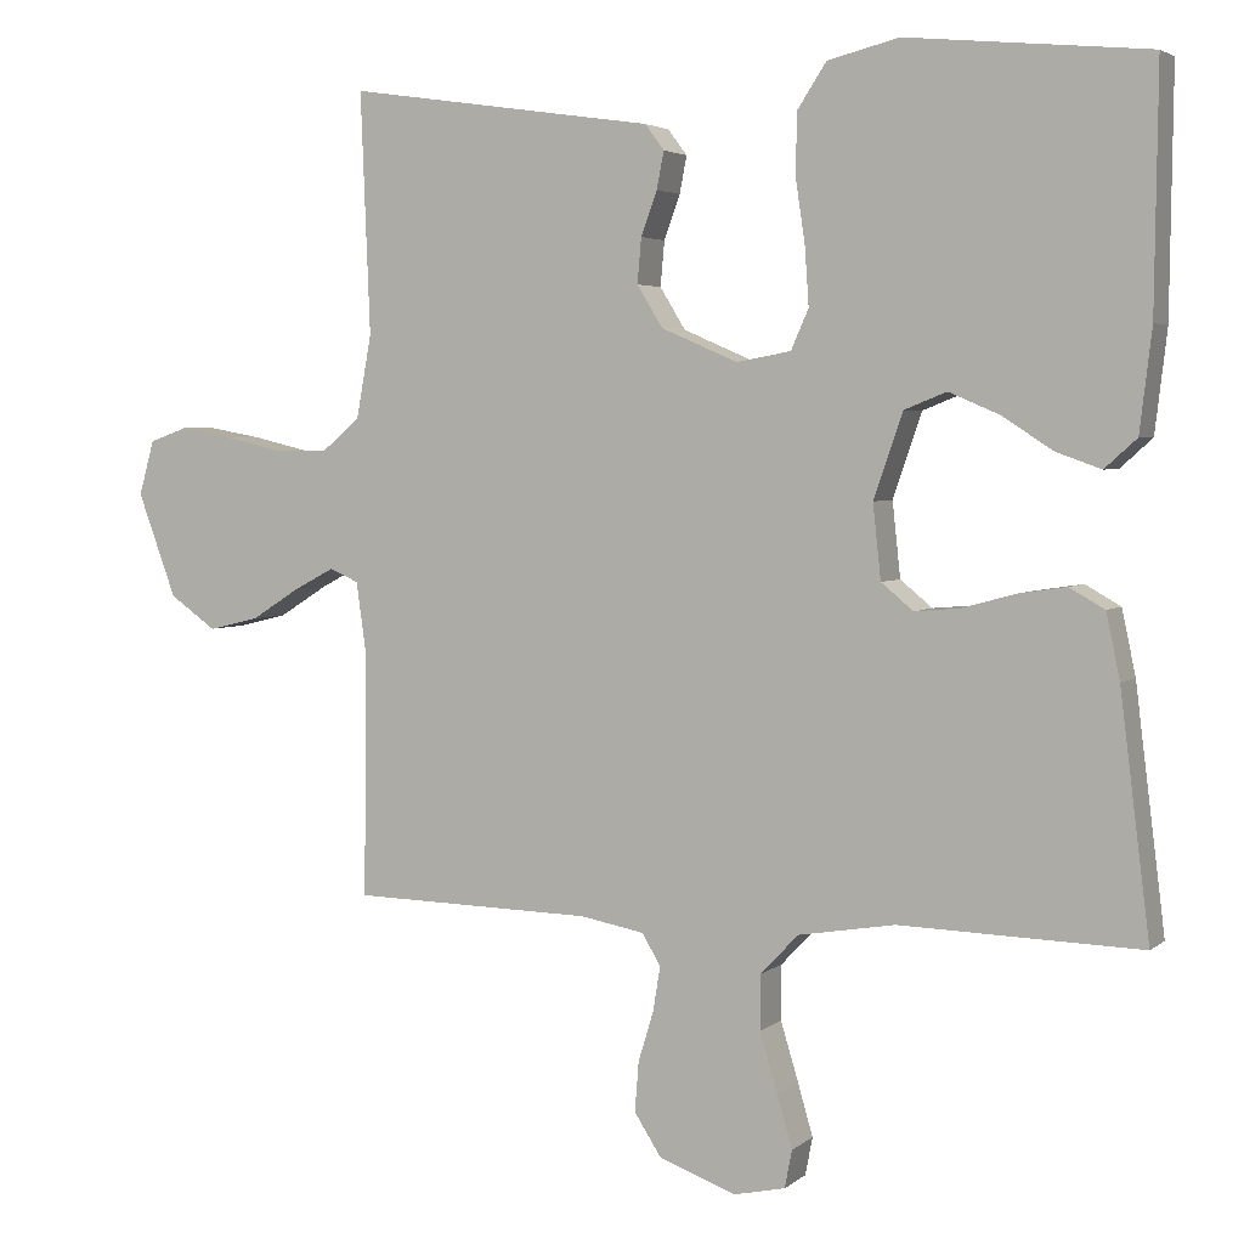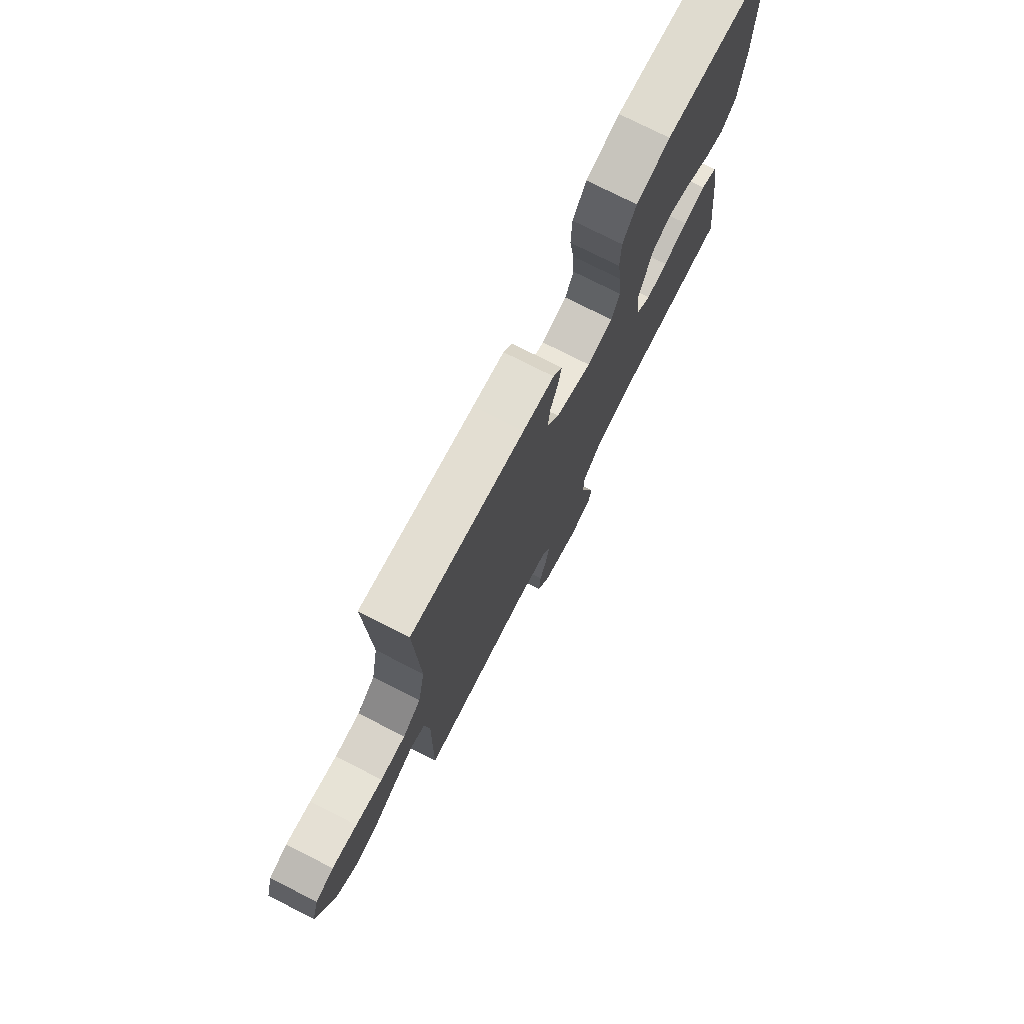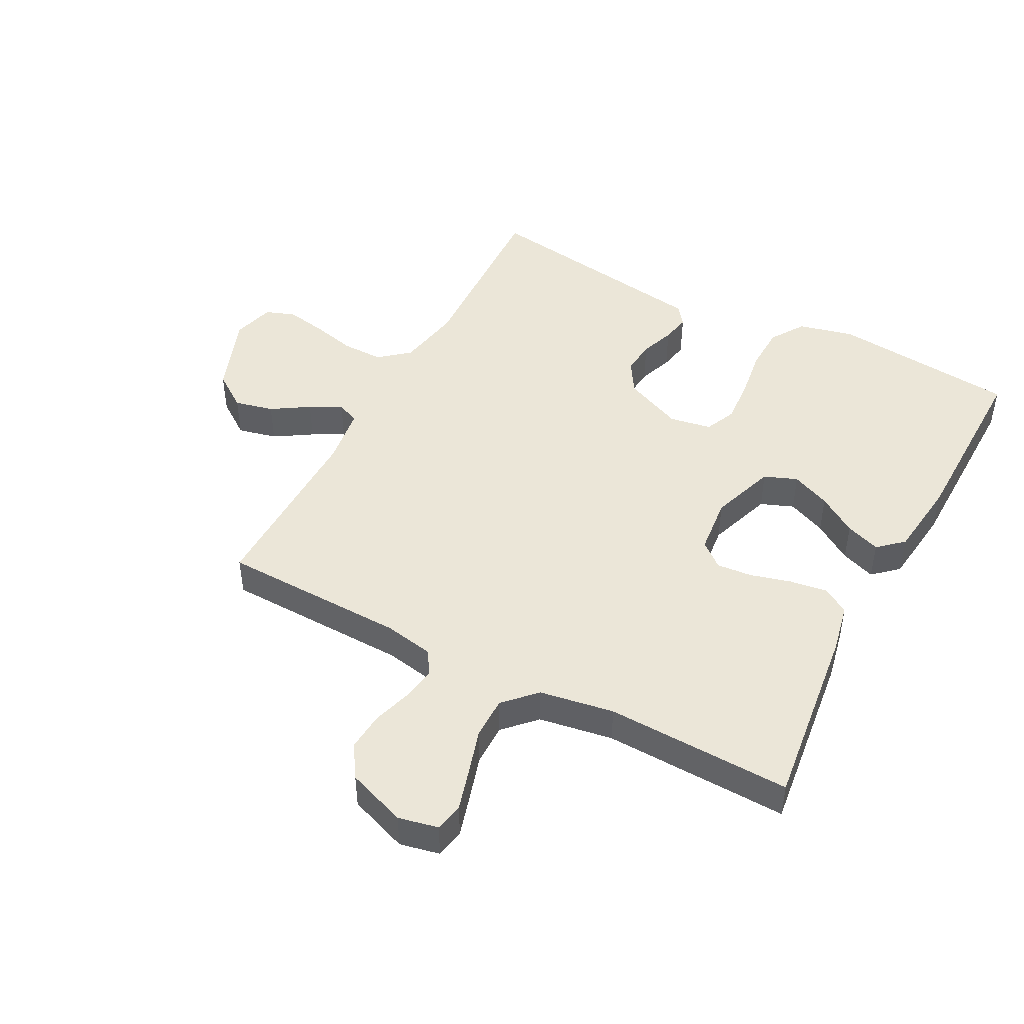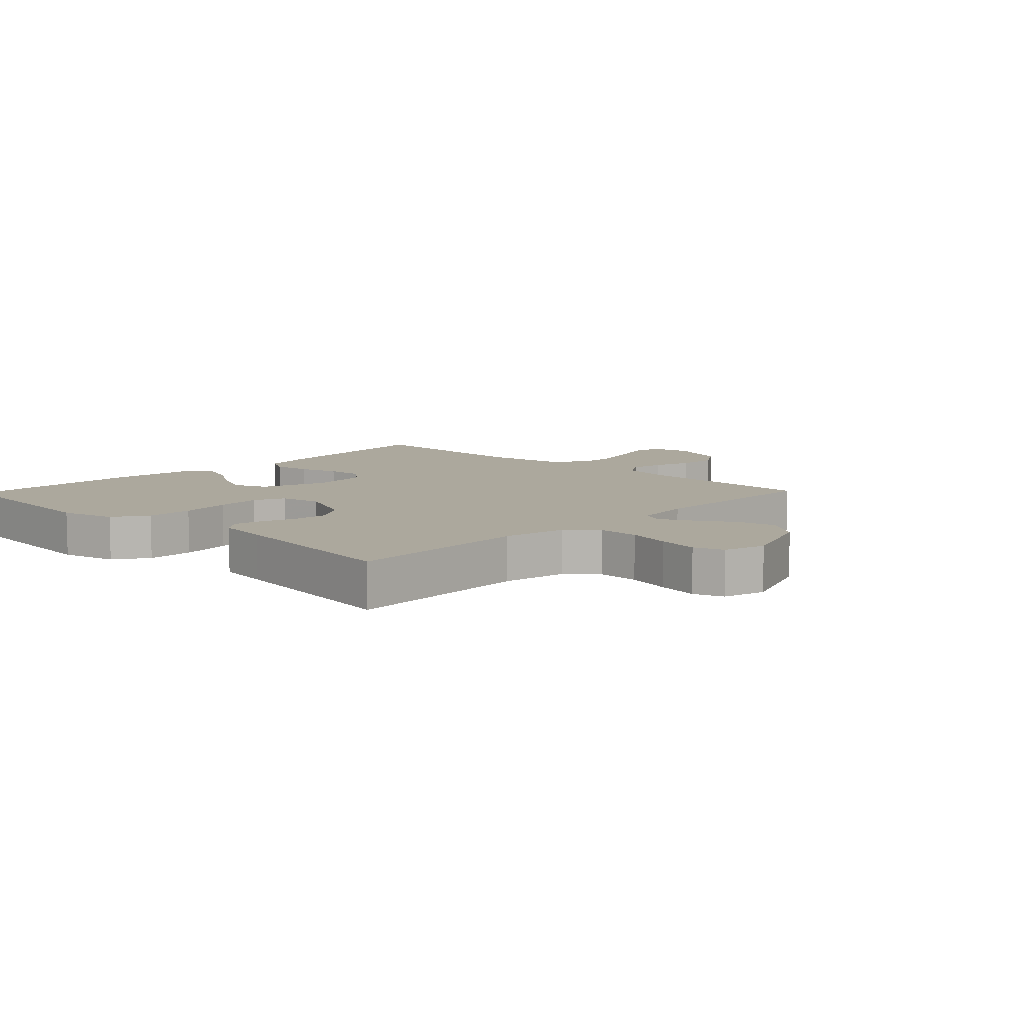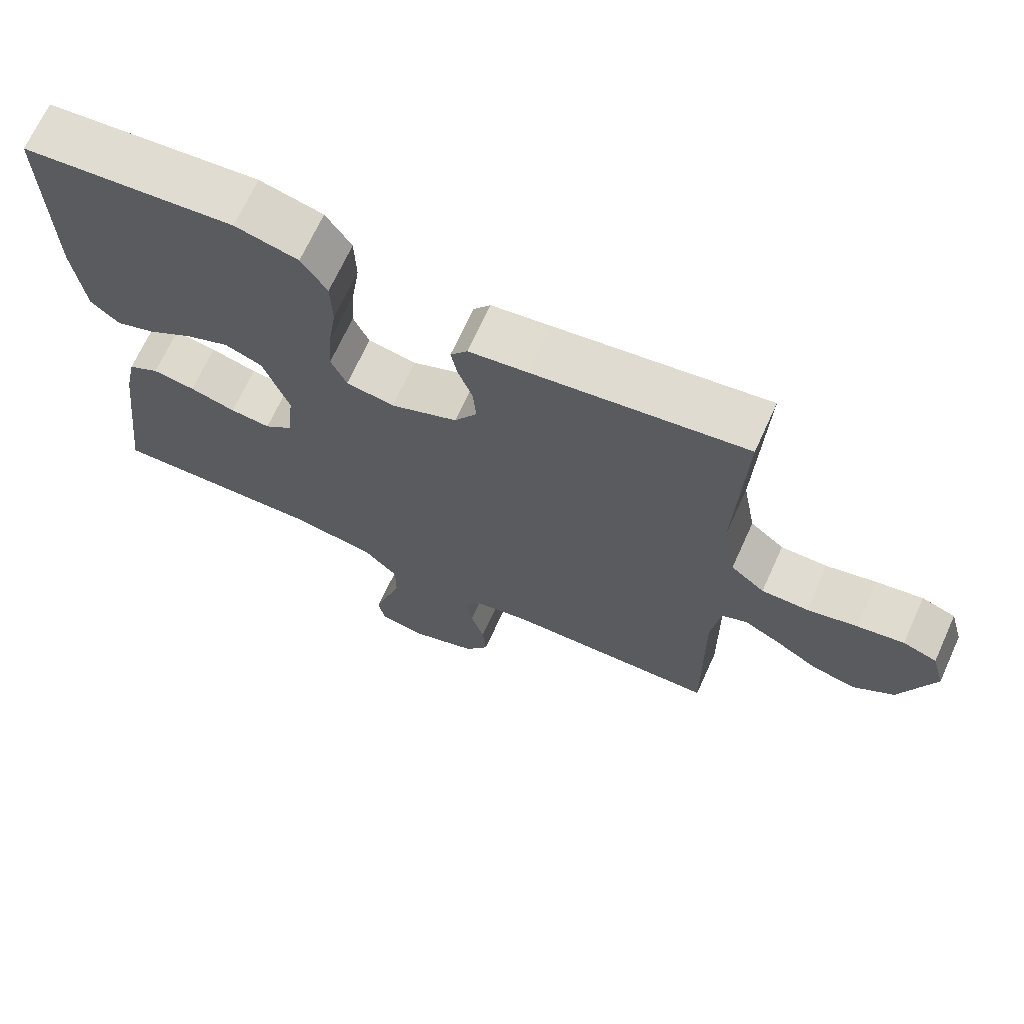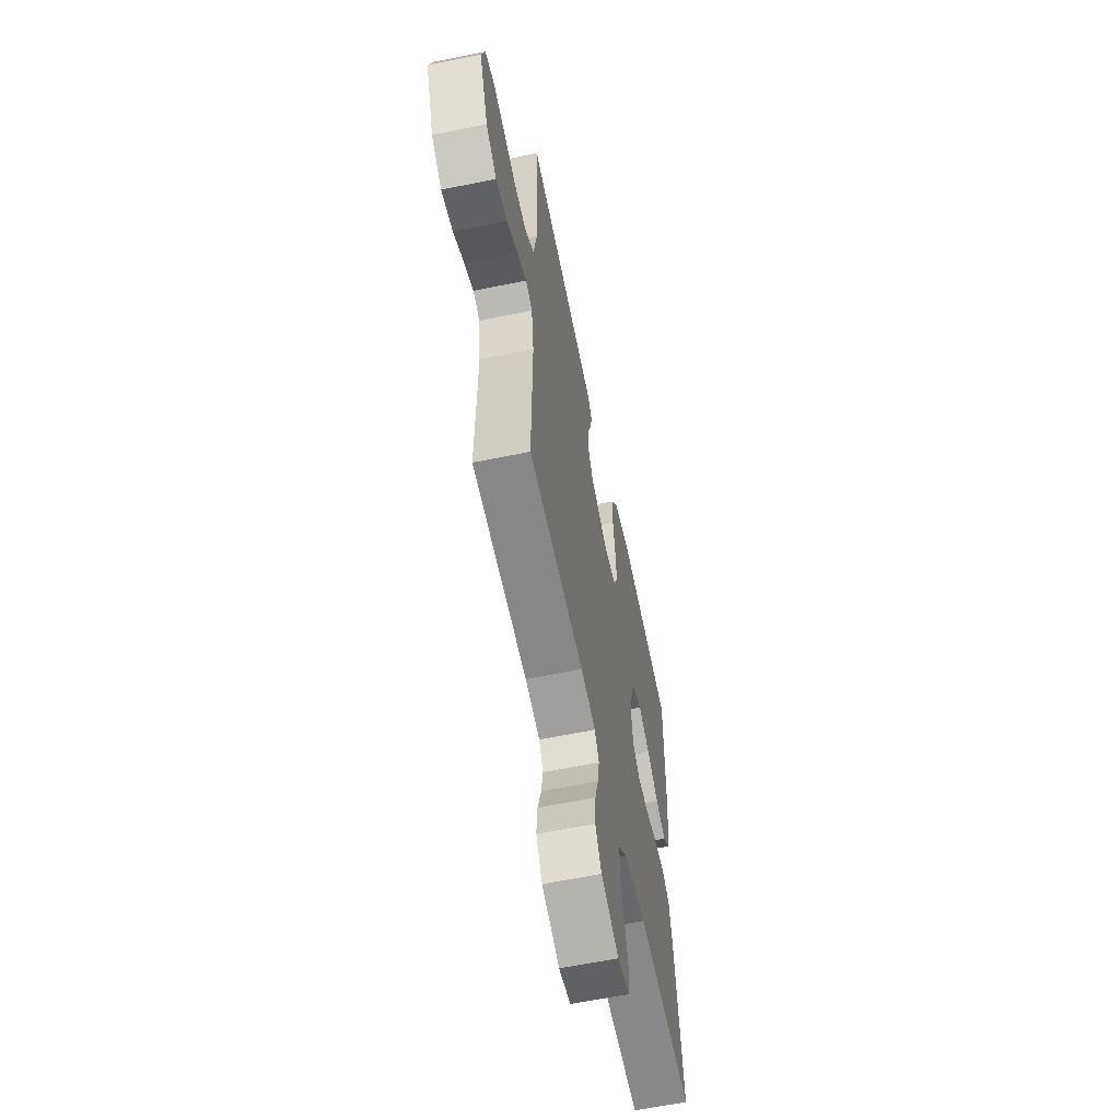
<metadata>
{"format":"obj","ext":"obj","renderer":"f3d","projection":"perspective","resolution":1024,"background":"white","views":[{"elev":3.6,"azim":-156.1,"up":"+Z"},{"elev":75.9,"azim":116.9,"up":"+Z"},{"elev":46.4,"azim":-152.1,"up":"+Y"},{"elev":8.6,"azim":43.8,"up":"+Y"},{"elev":69.0,"azim":24.5,"up":"+Z"},{"elev":-61.2,"azim":101.8,"up":"+Z"}]}
</metadata>
<code>
v 0.5 0.07 0.5
v 0.488 0.07 0.2
v 0.507 0.07 0.096
v 0.555 0.07 0.056
v 0.621 0.07 0.056
v 0.692 0.07 0.073
v 0.758 0.07 0.085
v 0.806 0.07 0.068
v 0.825 0.07 0
v 0.777 0.07 -0.13
v 0.719 0.07 -0.171
v 0.656 0.07 -0.156
v 0.596 0.07 -0.118
v 0.545 0.07 -0.091
v 0.509 0.07 -0.107
v 0.496 0.07 -0.2
v 0.5 0.07 -0.5
v 0.2 0.07 -0.507
v 0.12 0.07 -0.522
v 0.097 0.07 -0.561
v 0.106 0.07 -0.616
v 0.125 0.07 -0.679
v 0.13 0.07 -0.741
v 0.096 0.07 -0.794
v 0 0.07 -0.829
v -0.064 0.07 -0.815
v -0.073 0.07 -0.768
v -0.054 0.07 -0.702
v -0.032 0.07 -0.629
v -0.032 0.07 -0.561
v -0.08 0.07 -0.511
v -0.2 0.07 -0.491
v -0.5 0.07 -0.5
v -0.463 0.07 -0.2
v -0.446 0.07 -0.119
v -0.402 0.07 -0.094
v -0.342 0.07 -0.103
v -0.277 0.07 -0.121
v -0.22 0.07 -0.126
v -0.18 0.07 -0.093
v -0.17 0.07 0
v -0.206 0.07 0.105
v -0.259 0.07 0.126
v -0.322 0.07 0.099
v -0.385 0.07 0.058
v -0.441 0.07 0.038
v -0.481 0.07 0.074
v -0.496 0.07 0.2
v -0.5 0.07 0.5
v -0.2 0.07 0.529
v -0.111 0.07 0.507
v -0.075 0.07 0.452
v -0.073 0.07 0.377
v -0.085 0.07 0.296
v -0.09 0.07 0.224
v -0.068 0.07 0.174
v 0 0.07 0.162
v 0.095 0.07 0.203
v 0.127 0.07 0.255
v 0.122 0.07 0.311
v 0.102 0.07 0.366
v 0.093 0.07 0.412
v 0.117 0.07 0.444
v 0.2 0.07 0.456
v 0.5 0 0.5
v 0.488 0 0.2
v 0.507 0 0.096
v 0.555 0 0.056
v 0.621 0 0.056
v 0.692 0 0.073
v 0.758 0 0.085
v 0.806 0 0.068
v 0.825 0 0
v 0.777 0 -0.13
v 0.719 0 -0.171
v 0.656 0 -0.156
v 0.596 0 -0.118
v 0.545 0 -0.091
v 0.509 0 -0.107
v 0.496 0 -0.2
v 0.5 0 -0.5
v 0.2 0 -0.507
v 0.12 0 -0.522
v 0.097 0 -0.561
v 0.106 0 -0.616
v 0.125 0 -0.679
v 0.13 0 -0.741
v 0.096 0 -0.794
v 0 0 -0.829
v -0.064 0 -0.815
v -0.073 0 -0.768
v -0.054 0 -0.702
v -0.032 0 -0.629
v -0.032 0 -0.561
v -0.08 0 -0.511
v -0.2 0 -0.491
v -0.5 0 -0.5
v -0.463 0 -0.2
v -0.446 0 -0.119
v -0.402 0 -0.094
v -0.342 0 -0.103
v -0.277 0 -0.121
v -0.22 0 -0.126
v -0.18 0 -0.093
v -0.17 0 0
v -0.206 0 0.105
v -0.259 0 0.126
v -0.322 0 0.099
v -0.385 0 0.058
v -0.441 0 0.038
v -0.481 0 0.074
v -0.496 0 0.2
v -0.5 0 0.5
v -0.2 0 0.529
v -0.111 0 0.507
v -0.075 0 0.452
v -0.073 0 0.377
v -0.085 0 0.296
v -0.09 0 0.224
v -0.068 0 0.174
v 0 0 0.162
v 0.095 0 0.203
v 0.127 0 0.255
v 0.122 0 0.311
v 0.102 0 0.366
v 0.093 0 0.412
v 0.117 0 0.444
v 0.2 0 0.456
f 61 62 63 64
f 60 61 64 1
f 59 60 1 2
f 58 59 2 3
f 57 58 3 4
f 56 57 4
f 51 52 53 54
f 51 54 55
f 50 51 55
f 49 50 55
f 48 49 55 56
f 44 45 46 47
f 43 44 47 48
f 35 36 37 38
f 35 38 39
f 32 33 34 35
f 31 32 35 39
f 30 31 39 40
f 26 27 28 29
f 24 25 26 29
f 24 29 30
f 21 22 23 24
f 20 21 24 30
f 19 20 30 40
f 16 17 18
f 15 16 18 19
f 10 11 12 13
f 10 13 14
f 9 10 14
f 8 9 14
f 5 6 7 8
f 5 8 14 15
f 43 48 56 4
f 15 19 40 41
f 4 5 15 41
f 4 41 42
f 4 42 43
f 128 127 126 125
f 65 128 125 124
f 66 65 124 123
f 67 66 123 122
f 68 67 122 121
f 68 121 120
f 118 117 116 115
f 119 118 115
f 119 115 114
f 119 114 113
f 120 119 113 112
f 111 110 109 108
f 112 111 108 107
f 102 101 100 99
f 103 102 99
f 99 98 97 96
f 103 99 96 95
f 104 103 95 94
f 93 92 91 90
f 93 90 89 88
f 94 93 88
f 88 87 86 85
f 94 88 85 84
f 104 94 84 83
f 82 81 80
f 83 82 80 79
f 77 76 75 74
f 78 77 74
f 78 74 73
f 78 73 72
f 72 71 70 69
f 79 78 72 69
f 68 120 112 107
f 105 104 83 79
f 105 79 69 68
f 106 105 68
f 107 106 68
f 1 65 66 2
f 2 66 67 3
f 3 67 68 4
f 4 68 69 5
f 5 69 70 6
f 6 70 71 7
f 7 71 72 8
f 8 72 73 9
f 9 73 74 10
f 10 74 75 11
f 11 75 76 12
f 12 76 77 13
f 13 77 78 14
f 14 78 79 15
f 15 79 80 16
f 16 80 81 17
f 17 81 82 18
f 18 82 83 19
f 19 83 84 20
f 20 84 85 21
f 21 85 86 22
f 22 86 87 23
f 23 87 88 24
f 24 88 89 25
f 25 89 90 26
f 26 90 91 27
f 27 91 92 28
f 28 92 93 29
f 29 93 94 30
f 30 94 95 31
f 31 95 96 32
f 32 96 97 33
f 33 97 98 34
f 34 98 99 35
f 35 99 100 36
f 36 100 101 37
f 37 101 102 38
f 38 102 103 39
f 39 103 104 40
f 40 104 105 41
f 41 105 106 42
f 42 106 107 43
f 43 107 108 44
f 44 108 109 45
f 45 109 110 46
f 46 110 111 47
f 47 111 112 48
f 48 112 113 49
f 49 113 114 50
f 50 114 115 51
f 51 115 116 52
f 52 116 117 53
f 53 117 118 54
f 54 118 119 55
f 55 119 120 56
f 56 120 121 57
f 57 121 122 58
f 58 122 123 59
f 59 123 124 60
f 60 124 125 61
f 61 125 126 62
f 62 126 127 63
f 63 127 128 64
f 64 128 65 1

</code>
